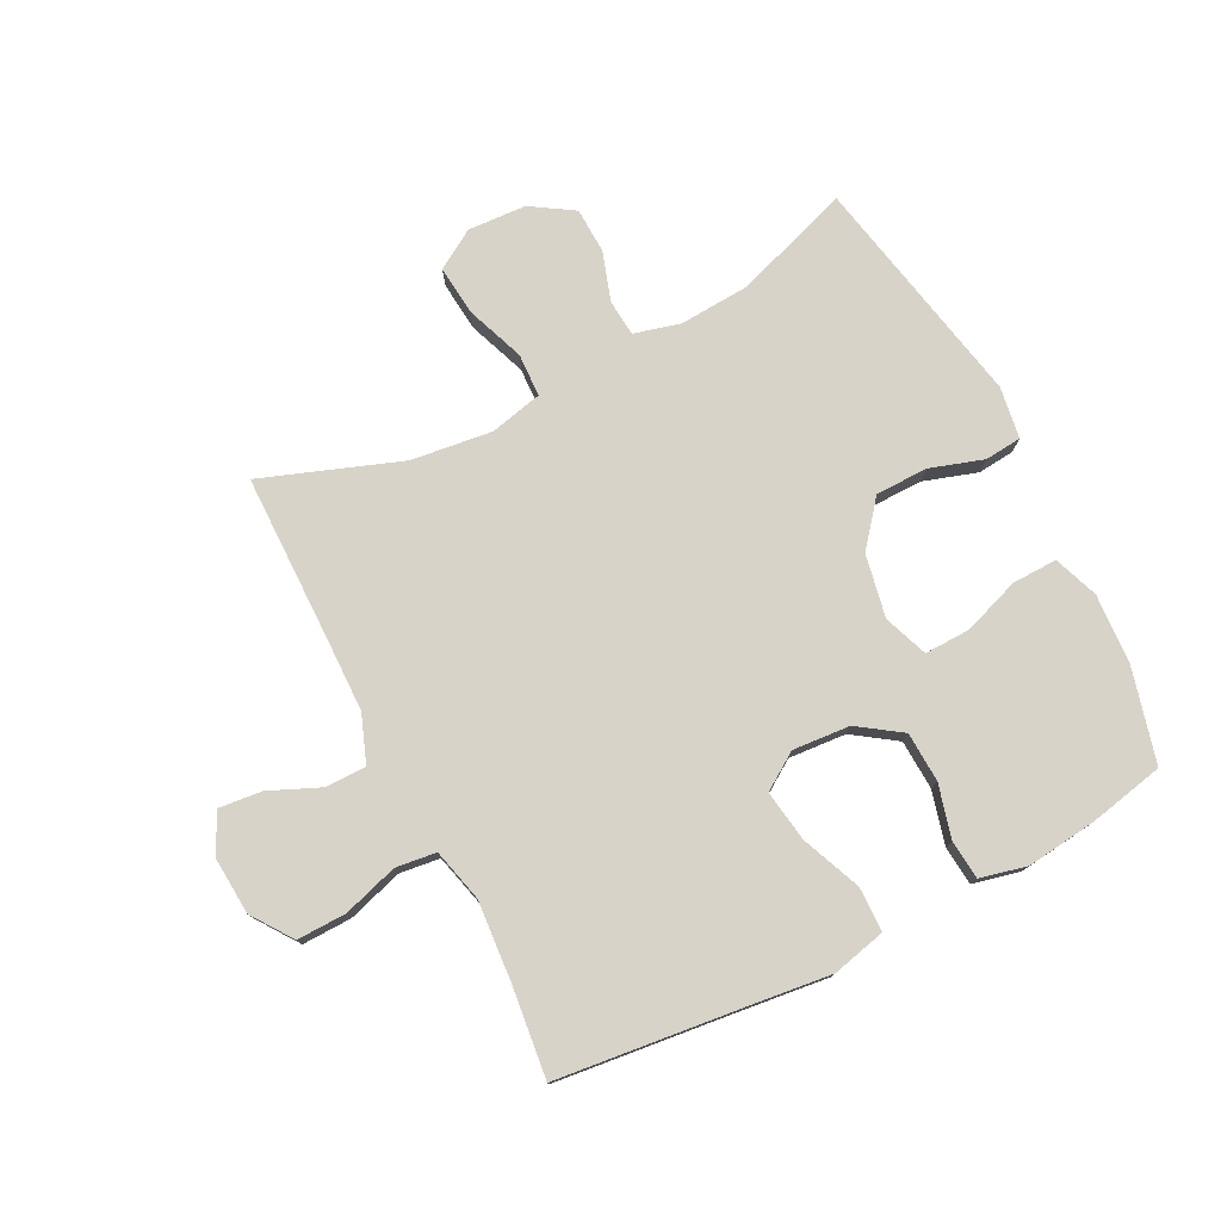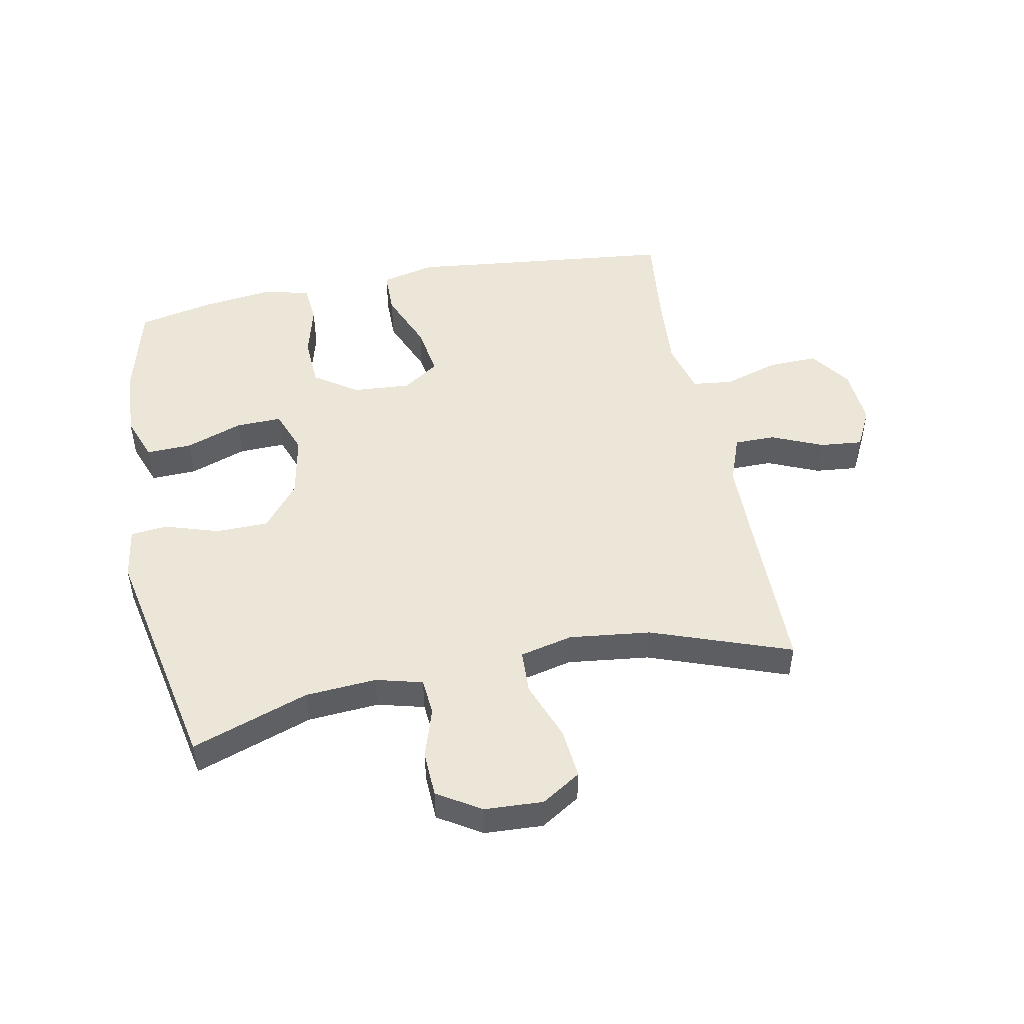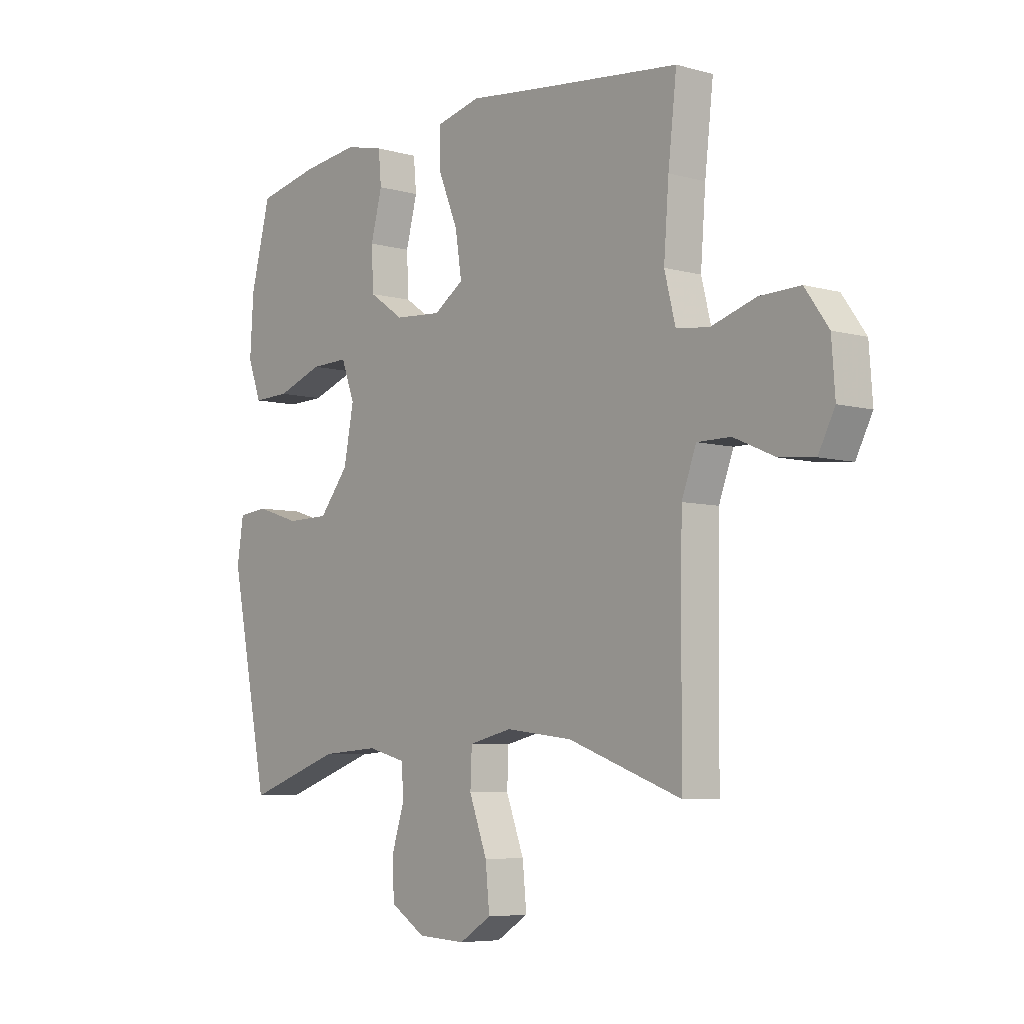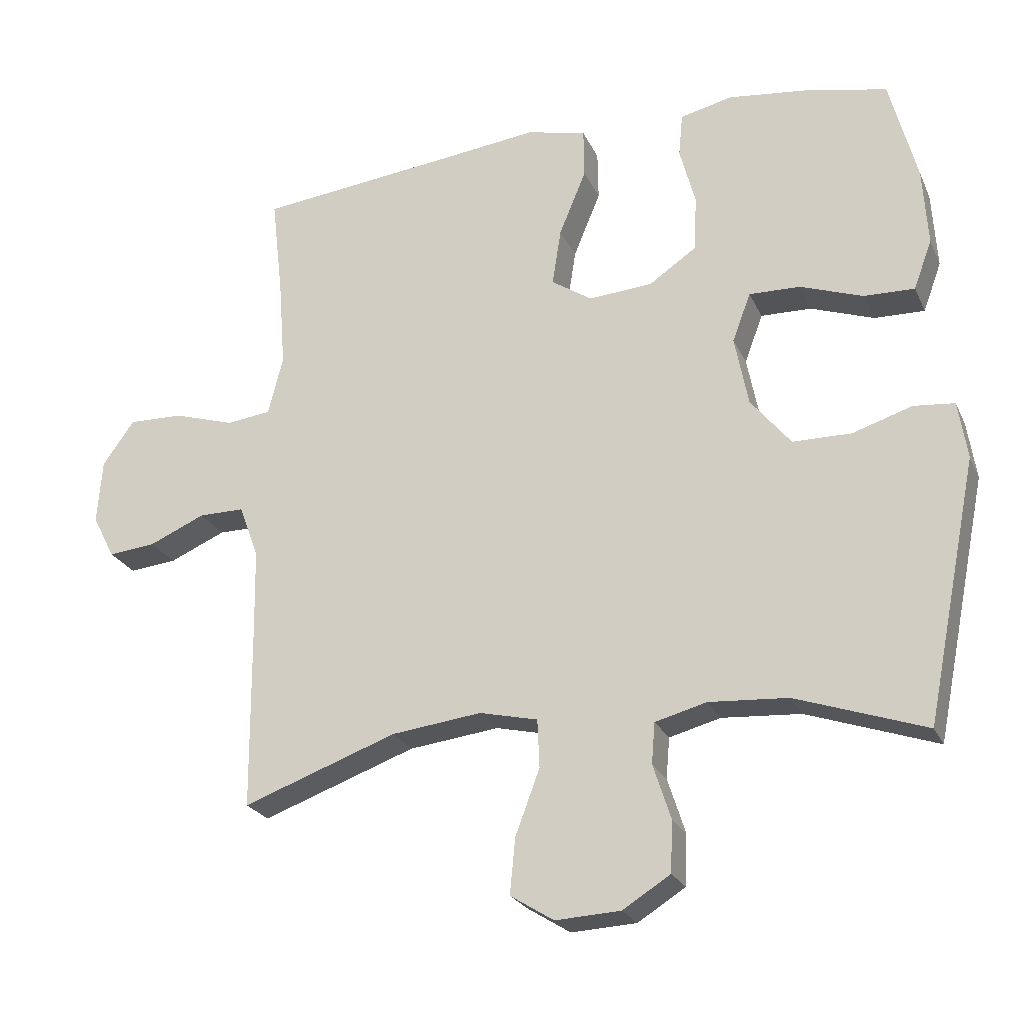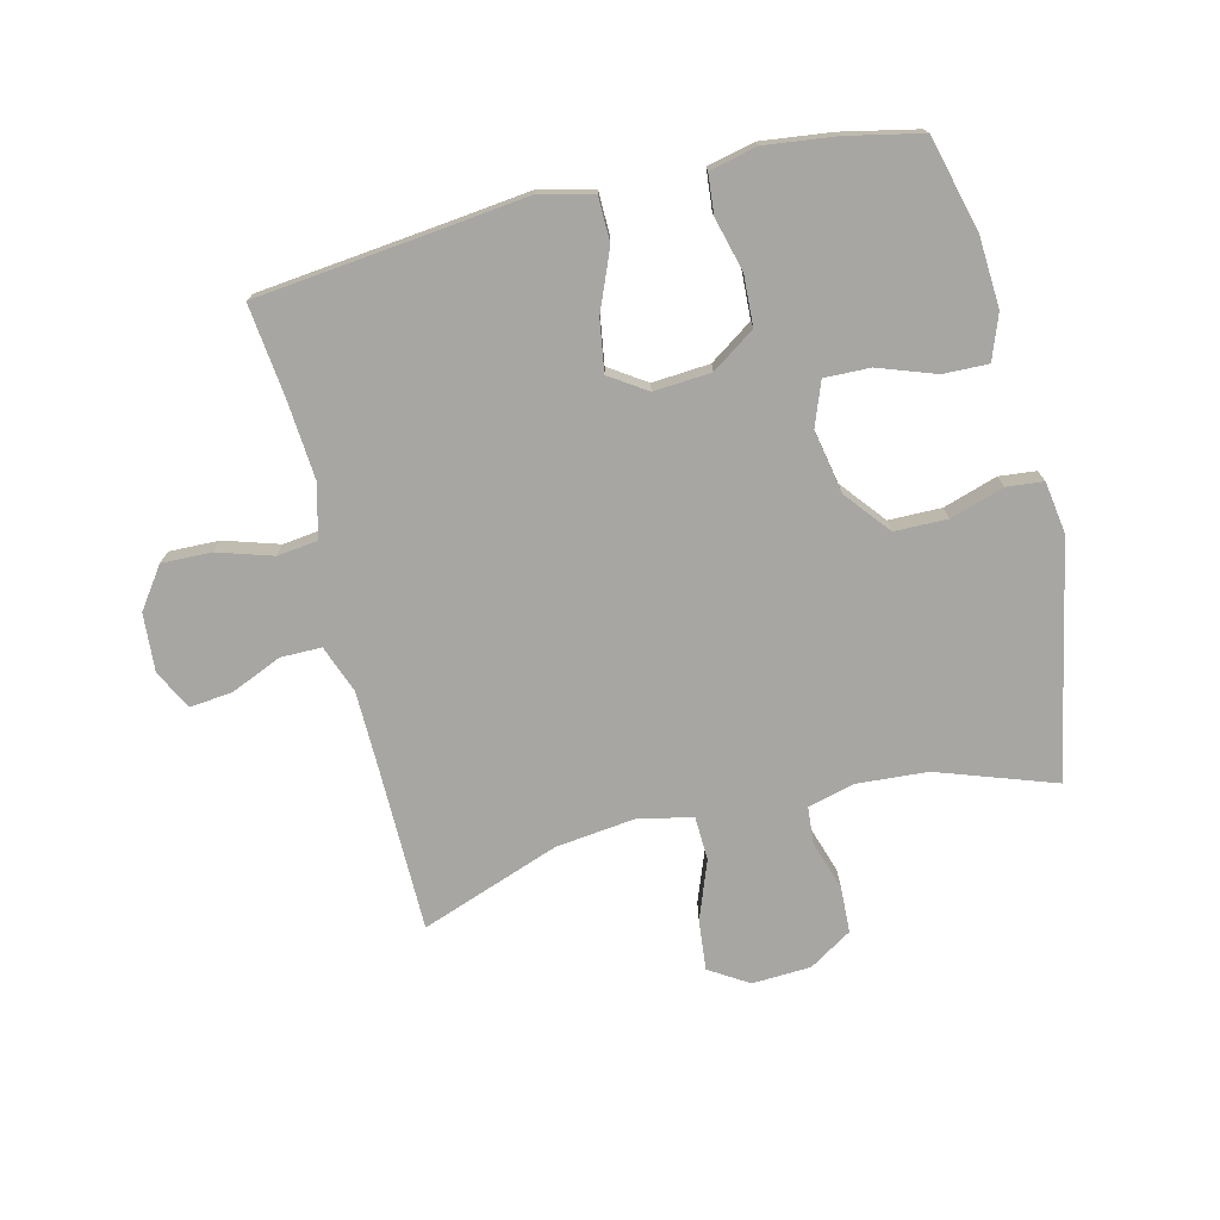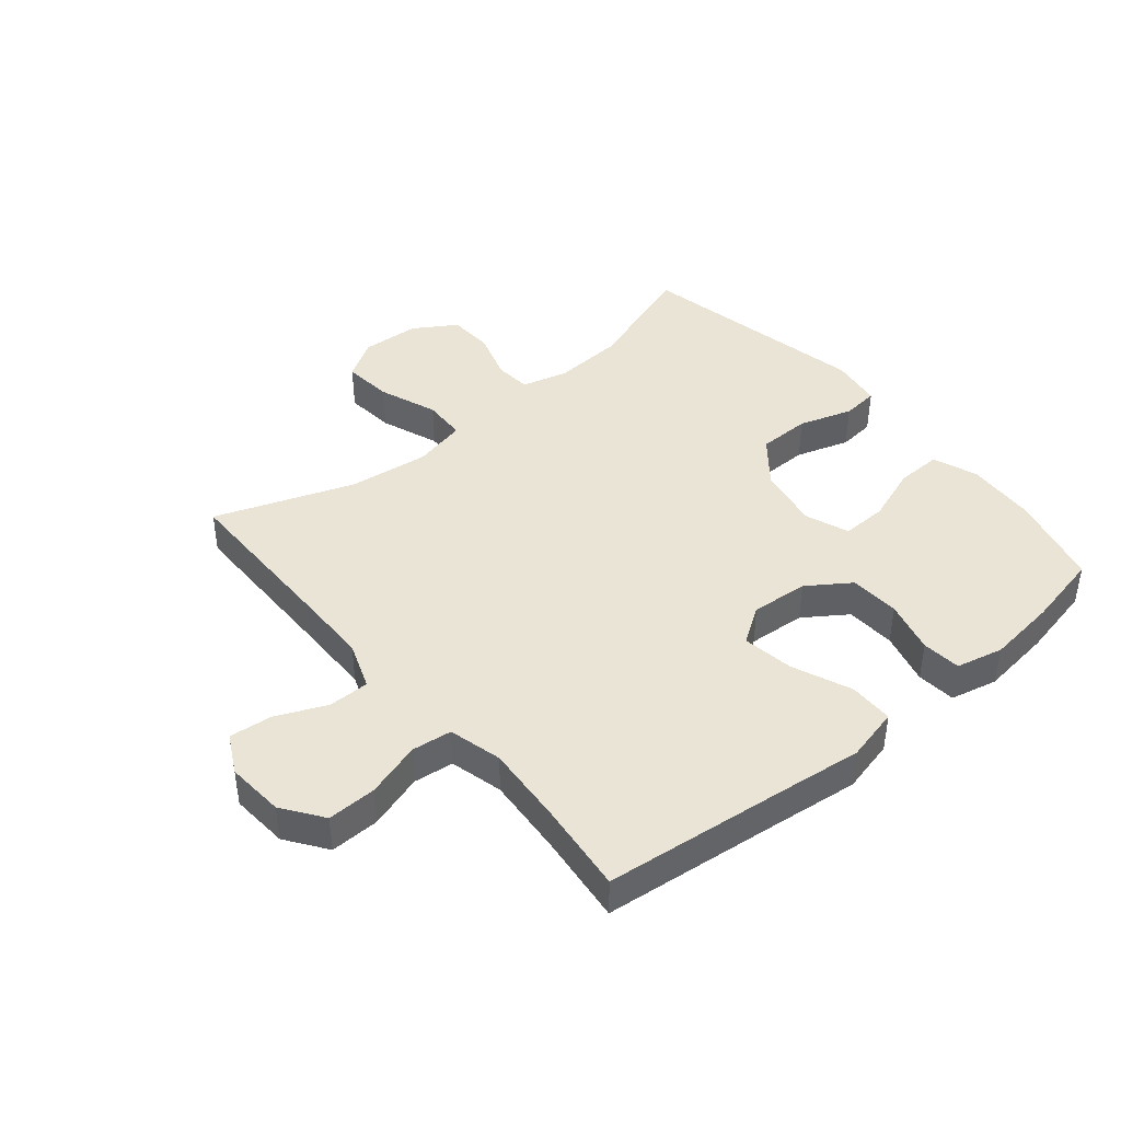
<metadata>
{"format":"obj","ext":"obj","renderer":"f3d","projection":"perspective","resolution":1024,"background":"white","views":[{"elev":76.9,"azim":-26.9,"up":"+Y"},{"elev":49.1,"azim":168.8,"up":"+Y"},{"elev":-6.3,"azim":-129.6,"up":"+Z"},{"elev":-24.0,"azim":20.0,"up":"+Z"},{"elev":-74.0,"azim":13.7,"up":"+Y"},{"elev":42.4,"azim":-39.8,"up":"+Y"}]}
</metadata>
<code>
v -0.5 0.07 -0.5
v -0.502 0.07 -0.226
v -0.504 0.07 -0.104
v -0.533 0.07 -0.026
v -0.6 0.07 -0.026
v -0.683 0.07 -0.062
v -0.753 0.07 -0.069
v -0.786 0.07 -0.005
v -0.779 0.07 0.09
v -0.732 0.07 0.156
v -0.651 0.07 0.154
v -0.561 0.07 0.126
v -0.495 0.07 0.134
v -0.473 0.07 0.221
v -0.483 0.07 0.351
v -0.5 0.07 0.5
v -0.2 0.07 0.533
v -0.062 0.07 0.549
v 0.026 0.07 0.528
v 0.027 0.07 0.455
v -0.013 0.07 0.358
v -0.026 0.07 0.274
v 0.034 0.07 0.234
v 0.128 0.07 0.241
v 0.198 0.07 0.289
v 0.202 0.07 0.371
v 0.179 0.07 0.458
v 0.185 0.07 0.522
v 0.262 0.07 0.54
v 0.377 0.07 0.526
v 0.5 0.07 0.5
v 0.54 0.07 0.346
v 0.547 0.07 0.231
v 0.52 0.07 0.158
v 0.446 0.07 0.16
v 0.353 0.07 0.193
v 0.278 0.07 0.195
v 0.251 0.07 0.123
v 0.271 0.07 0.02
v 0.33 0.07 -0.053
v 0.416 0.07 -0.054
v 0.504 0.07 -0.026
v 0.564 0.07 -0.032
v 0.577 0.07 -0.117
v 0.5 0.07 -0.5
v 0.309 0.07 -0.434
v 0.193 0.07 -0.426
v 0.117 0.07 -0.446
v 0.112 0.07 -0.506
v 0.138 0.07 -0.587
v 0.135 0.07 -0.662
v 0.065 0.07 -0.706
v -0.031 0.07 -0.711
v -0.095 0.07 -0.671
v -0.087 0.07 -0.589
v -0.051 0.07 -0.493
v -0.054 0.07 -0.422
v -0.14 0.07 -0.402
v -0.273 0.07 -0.418
v -0.5 0 -0.5
v -0.502 0 -0.226
v -0.504 0 -0.104
v -0.533 0 -0.026
v -0.6 0 -0.026
v -0.683 0 -0.062
v -0.753 0 -0.069
v -0.786 0 -0.005
v -0.779 0 0.09
v -0.732 0 0.156
v -0.651 0 0.154
v -0.561 0 0.126
v -0.495 0 0.134
v -0.473 0 0.221
v -0.483 0 0.351
v -0.5 0 0.5
v -0.2 0 0.533
v -0.062 0 0.549
v 0.026 0 0.528
v 0.027 0 0.455
v -0.013 0 0.358
v -0.026 0 0.274
v 0.034 0 0.234
v 0.128 0 0.241
v 0.198 0 0.289
v 0.202 0 0.371
v 0.179 0 0.458
v 0.185 0 0.522
v 0.262 0 0.54
v 0.377 0 0.526
v 0.5 0 0.5
v 0.54 0 0.346
v 0.547 0 0.231
v 0.52 0 0.158
v 0.446 0 0.16
v 0.353 0 0.193
v 0.278 0 0.195
v 0.251 0 0.123
v 0.271 0 0.02
v 0.33 0 -0.053
v 0.416 0 -0.054
v 0.504 0 -0.026
v 0.564 0 -0.032
v 0.577 0 -0.117
v 0.5 0 -0.5
v 0.309 0 -0.434
v 0.193 0 -0.426
v 0.117 0 -0.446
v 0.112 0 -0.506
v 0.138 0 -0.587
v 0.135 0 -0.662
v 0.065 0 -0.706
v -0.031 0 -0.711
v -0.095 0 -0.671
v -0.087 0 -0.589
v -0.051 0 -0.493
v -0.054 0 -0.422
v -0.14 0 -0.402
v -0.273 0 -0.418
f 53 54 55 56
f 53 56 57
f 52 53 57
f 49 50 51 52
f 48 49 52 57
f 47 48 57 58
f 43 44 45 46
f 41 42 43 46
f 40 41 46 47
f 39 40 47 58
f 33 34 35 36
f 33 36 37
f 32 33 37
f 31 32 37
f 30 31 37
f 29 30 37 38
f 26 27 28 29
f 25 26 29 38
f 18 19 20 21
f 17 18 21 22
f 15 16 17 22
f 14 15 22 23
f 9 10 11 12
f 9 12 13
f 8 9 13
f 5 6 7 8
f 4 5 8 13
f 3 4 13 14
f 59 1 2
f 24 25 38 39
f 23 24 39 58
f 14 23 58 59
f 2 3 14 59
f 115 114 113 112
f 116 115 112
f 116 112 111
f 111 110 109 108
f 116 111 108 107
f 117 116 107 106
f 105 104 103 102
f 105 102 101 100
f 106 105 100 99
f 117 106 99 98
f 95 94 93 92
f 96 95 92
f 96 92 91
f 96 91 90
f 96 90 89
f 97 96 89 88
f 88 87 86 85
f 97 88 85 84
f 80 79 78 77
f 81 80 77 76
f 81 76 75 74
f 82 81 74 73
f 71 70 69 68
f 72 71 68
f 72 68 67
f 67 66 65 64
f 72 67 64 63
f 73 72 63 62
f 61 60 118
f 98 97 84 83
f 117 98 83 82
f 118 117 82 73
f 118 73 62 61
f 1 60 61 2
f 2 61 62 3
f 3 62 63 4
f 4 63 64 5
f 5 64 65 6
f 6 65 66 7
f 7 66 67 8
f 8 67 68 9
f 9 68 69 10
f 10 69 70 11
f 11 70 71 12
f 12 71 72 13
f 13 72 73 14
f 14 73 74 15
f 15 74 75 16
f 16 75 76 17
f 17 76 77 18
f 18 77 78 19
f 19 78 79 20
f 20 79 80 21
f 21 80 81 22
f 22 81 82 23
f 23 82 83 24
f 24 83 84 25
f 25 84 85 26
f 26 85 86 27
f 27 86 87 28
f 28 87 88 29
f 29 88 89 30
f 30 89 90 31
f 31 90 91 32
f 32 91 92 33
f 33 92 93 34
f 34 93 94 35
f 35 94 95 36
f 36 95 96 37
f 37 96 97 38
f 38 97 98 39
f 39 98 99 40
f 40 99 100 41
f 41 100 101 42
f 42 101 102 43
f 43 102 103 44
f 44 103 104 45
f 45 104 105 46
f 46 105 106 47
f 47 106 107 48
f 48 107 108 49
f 49 108 109 50
f 50 109 110 51
f 51 110 111 52
f 52 111 112 53
f 53 112 113 54
f 54 113 114 55
f 55 114 115 56
f 56 115 116 57
f 57 116 117 58
f 58 117 118 59
f 59 118 60 1

</code>
